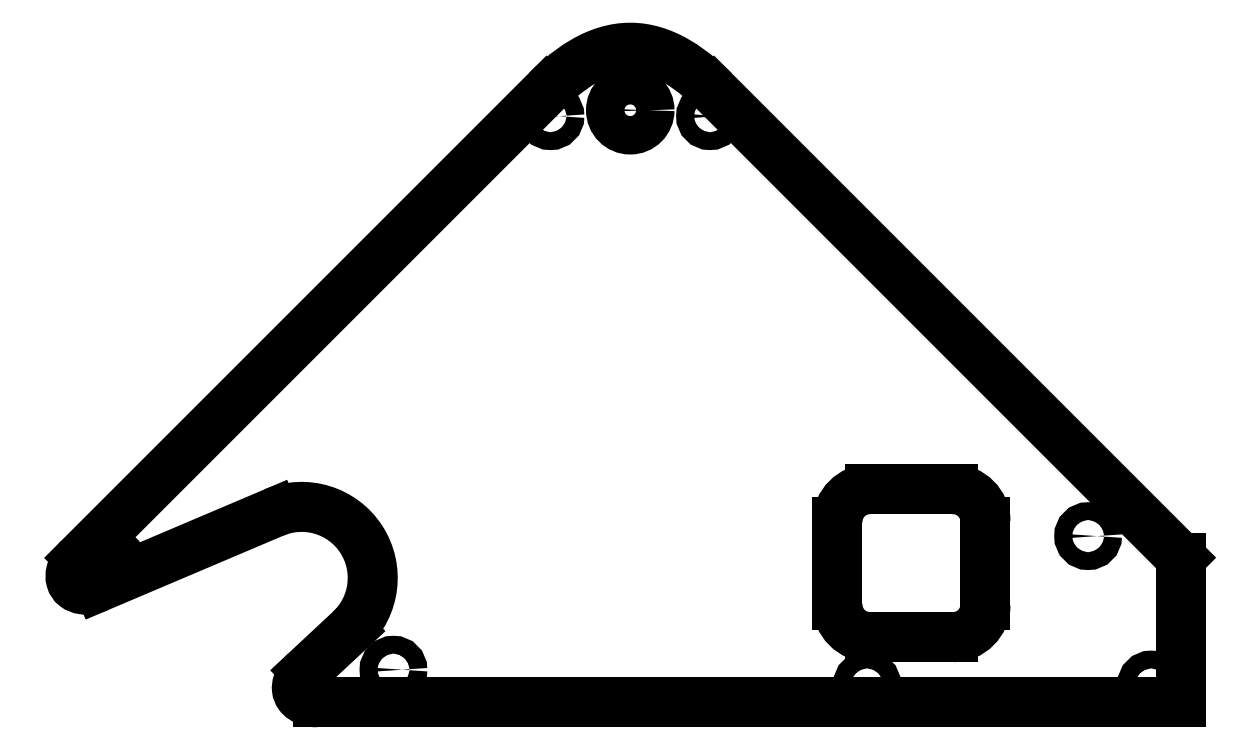
<metadata>
{"format":"dxf","ext":"dxf","renderer":"ezdxf+matplotlib","layout":"modelspace","background":"white","min_lineweight":24,"dpi":150}
</metadata>
<code>
0
SECTION
2
ENTITIES
0
CIRCLE
8
Shape2DView004
10
-7.279e-17
20
124
40
3.25
0
CIRCLE
8
Shape2DView004
10
77.33
20
52.07
40
1.5
0
CIRCLE
8
Shape2DView004
10
-13.47
20
123
40
1.5
0
CIRCLE
8
Shape2DView004
10
13.47
20
123
40
1.5
0
CIRCLE
8
Shape2DView004
10
-40
20
29.5
40
1.5
0
CIRCLE
8
Shape2DView004
10
40
20
27
40
1.5
0
CIRCLE
8
Shape2DView004
10
-87.76
20
48
40
1.5
0
CIRCLE
8
Shape2DView004
10
88
20
27
40
1.5
0
SPLINE
8
Shape2DView004
210
0
220
0
230
1
70
8
71
3
72
26
73
22
74
0
40
0
40
0
40
0
40
0
40
0.175
40
0.175
40
0.175
40
0.3501
40
0.3501
40
0.3501
40
0.5251
40
0.5251
40
0.5251
40
0.7001
40
0.7001
40
0.7001
40
0.8751
40
0.8751
40
0.8751
40
1.05
40
1.05
40
1.05
40
1.225
40
1.225
40
1.225
40
1.225
10
-89.74
20
43.5
30
0
10
-90.13
20
43.34
30
0
10
-90.57
20
43.19
30
0
10
-91.03
20
43.11
30
0
10
-91.5
20
43.02
30
0
10
-91.99
20
43
30
0
10
-92.47
20
43.07
30
0
10
-92.94
20
43.14
30
0
10
-93.39
20
43.31
30
0
10
-93.74
20
43.58
30
0
10
-94.09
20
43.85
30
0
10
-94.34
20
44.22
30
0
10
-94.46
20
44.65
30
0
10
-94.58
20
45.08
30
0
10
-94.57
20
45.56
30
0
10
-94.46
20
46.02
30
0
10
-94.35
20
46.49
30
0
10
-94.14
20
46.94
30
0
10
-93.88
20
47.34
30
0
10
-93.63
20
47.74
30
0
10
-93.34
20
48.09
30
0
10
-93.04
20
48.38
30
0
0
LINE
8
Shape2DView004
10
-93.04
20
48.38
30
0
11
-14.14
21
127.3
31
0
0
LINE
8
Shape2DView004
10
-89.74
20
43.5
30
0
11
-60.19
21
56.05
31
0
0
ARC
8
Shape2DView004
10
-55.5
20
45
30
0
40
12
50
-47
51
113
0
LINE
8
Shape2DView004
10
-47.32
20
36.22
30
0
11
-54.85
21
29.19
31
0
0
SPLINE
8
Shape2DView004
210
0
220
0
230
1
70
8
71
3
72
20
73
16
74
0
40
0
40
0
40
0
40
0
40
0.2004
40
0.2004
40
0.2004
40
0.4008
40
0.4008
40
0.4008
40
0.5343
40
0.5343
40
0.5343
40
0.8015
40
0.8015
40
0.8015
40
0.9351
40
0.9351
40
0.9351
40
0.9351
10
-52.81
20
24
30
0
10
-53.41
20
24
30
0
10
-54.03
20
24.08
30
0
10
-54.58
20
24.28
30
0
10
-55.14
20
24.48
30
0
10
-55.62
20
24.8
30
0
10
-55.92
20
25.22
30
0
10
-56.13
20
25.51
30
0
10
-56.26
20
25.83
30
0
10
-56.3
20
26.18
30
0
10
-56.38
20
26.87
30
0
10
-56.11
20
27.63
30
0
10
-55.65
20
28.29
30
0
10
-55.42
20
28.62
30
0
10
-55.15
20
28.92
30
0
10
-54.85
20
29.19
30
0
0
LINE
8
Shape2DView004
10
-52.81
20
24
30
0
11
93
21
24
31
0
0
LINE
8
Shape2DView004
10
93
20
24
30
0
11
93
21
48.42
31
0
0
LINE
8
Shape2DView004
10
14.14
20
127.3
30
0
11
93
21
48.42
31
0
0
SPLINE
8
Shape2DView004
210
0
220
0
230
1
70
8
71
3
72
17
73
13
74
0
40
0
40
0
40
0
40
0
40
1.182
40
1.182
40
1.182
40
2.364
40
2.364
40
2.364
40
2.955
40
2.955
40
2.955
40
4.138
40
4.138
40
4.138
40
4.138
10
-14.14
20
127.3
30
0
10
-11.29
20
130.1
30
0
10
-8.571
20
132.1
30
0
10
-5.914
20
133.3
30
0
10
-3.257
20
134.4
30
0
10
-0.6572
20
134.8
30
0
10
1.962
20
134.4
30
0
10
3.27
20
134.2
30
0
10
4.588
20
133.8
30
0
10
5.914
20
133.3
30
0
10
8.571
20
132.1
30
0
10
11.29
20
130.1
30
0
10
14.14
20
127.3
30
0
0
LINE
8
Shape2DView004
10
54.5
20
35
30
0
11
40.5
21
35
31
0
0
ARC
8
Shape2DView004
10
40.5
20
40.5
30
0
40
5.5
50
180
51
-90
0
LINE
8
Shape2DView004
10
35
20
40.5
30
0
11
35
21
54.5
31
0
0
ARC
8
Shape2DView004
10
40.5
20
54.5
30
0
40
5.5
50
90
51
180
0
LINE
8
Shape2DView004
10
40.5
20
60
30
0
11
54.5
21
60
31
0
0
ARC
8
Shape2DView004
10
54.5
20
54.5
30
0
40
5.5
50
0
51
90
0
LINE
8
Shape2DView004
10
60
20
54.5
30
0
11
60
21
40.5
31
0
0
ARC
8
Shape2DView004
10
54.5
20
40.5
30
0
40
5.5
50
-90
51
0
0
ENDSEC
0
EOF

</code>
